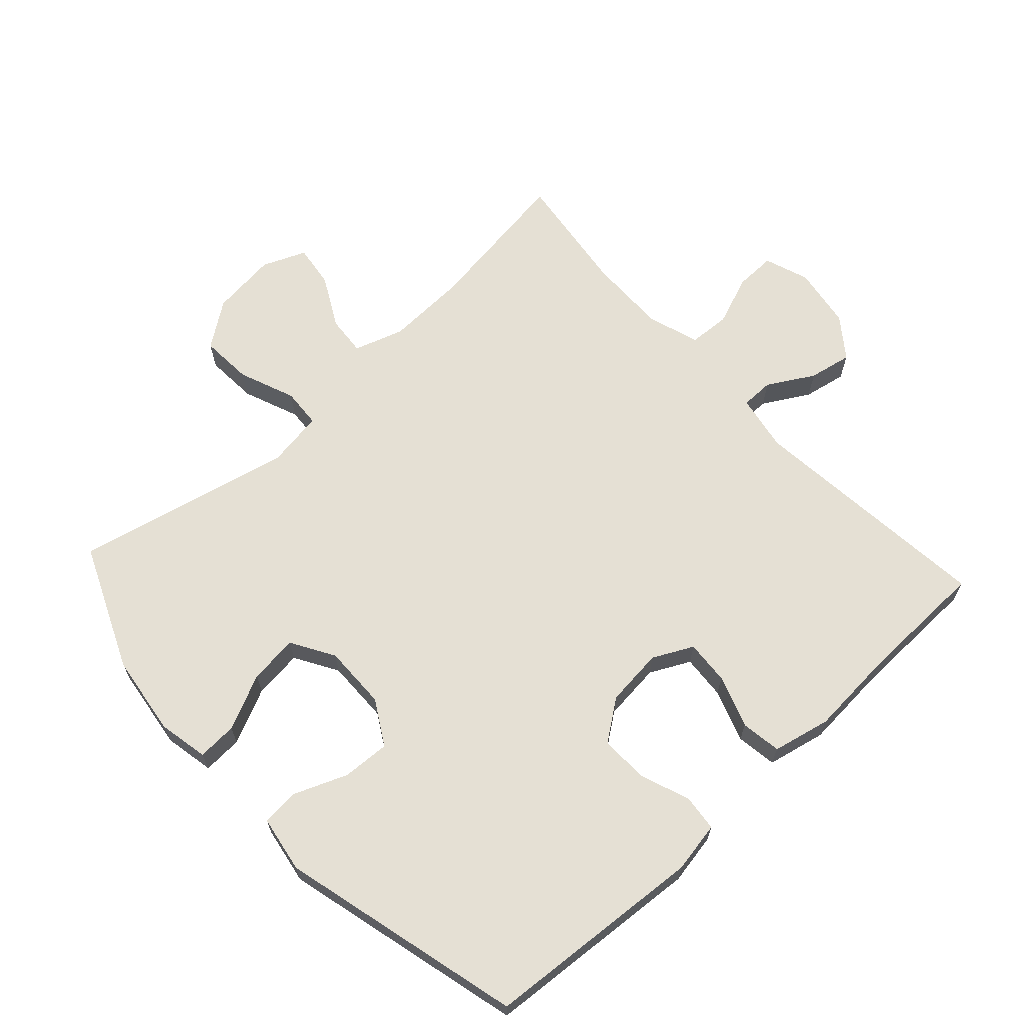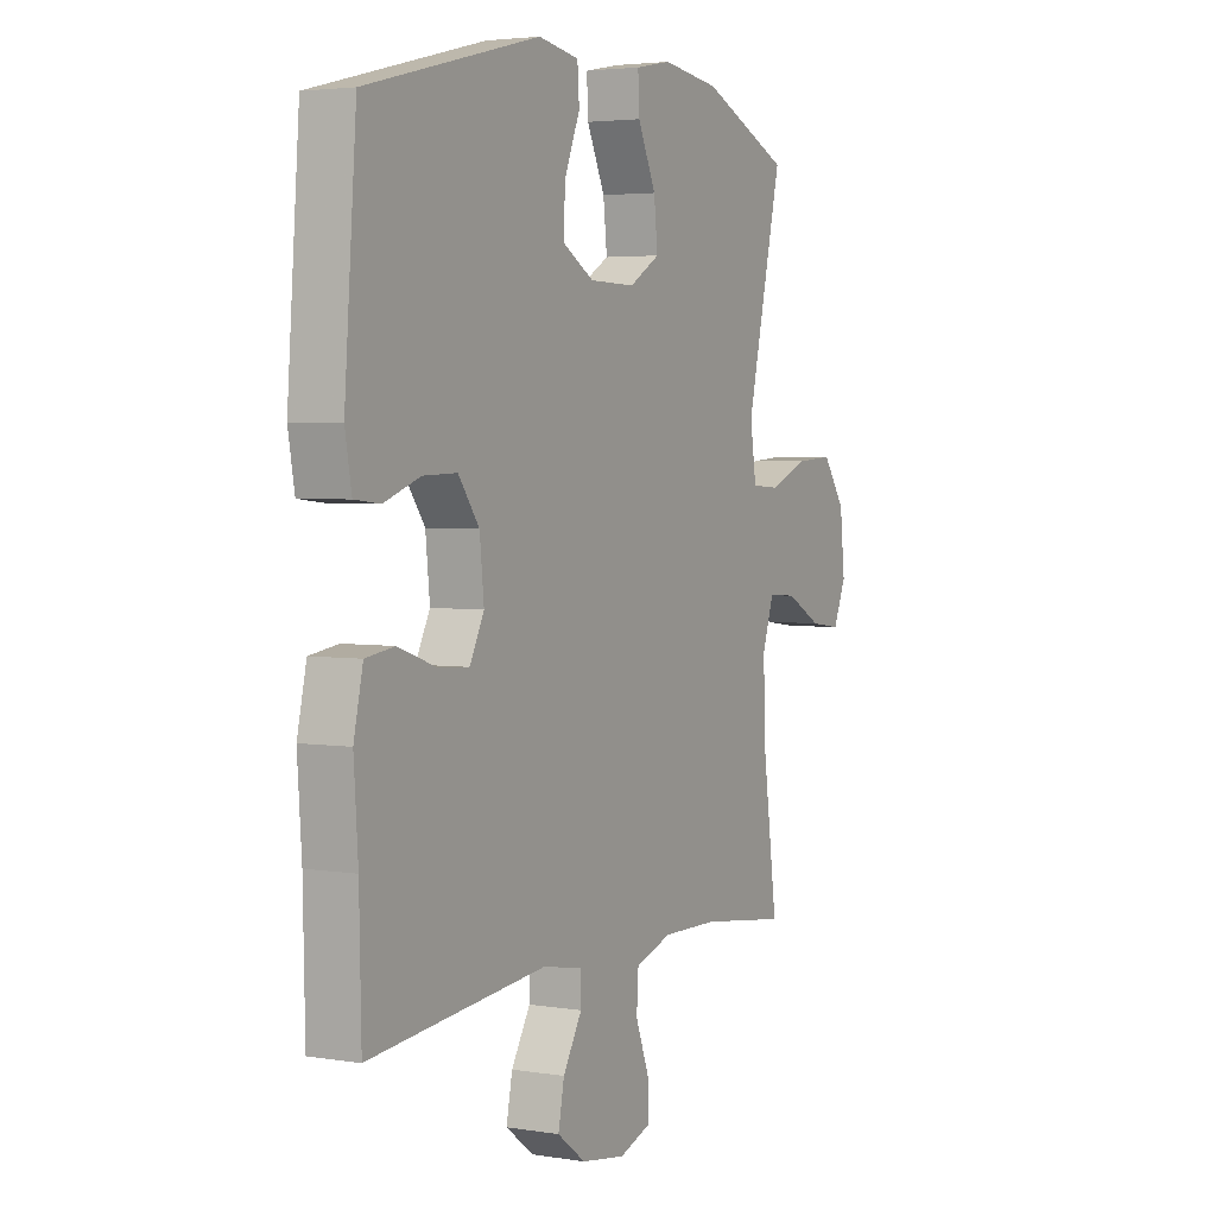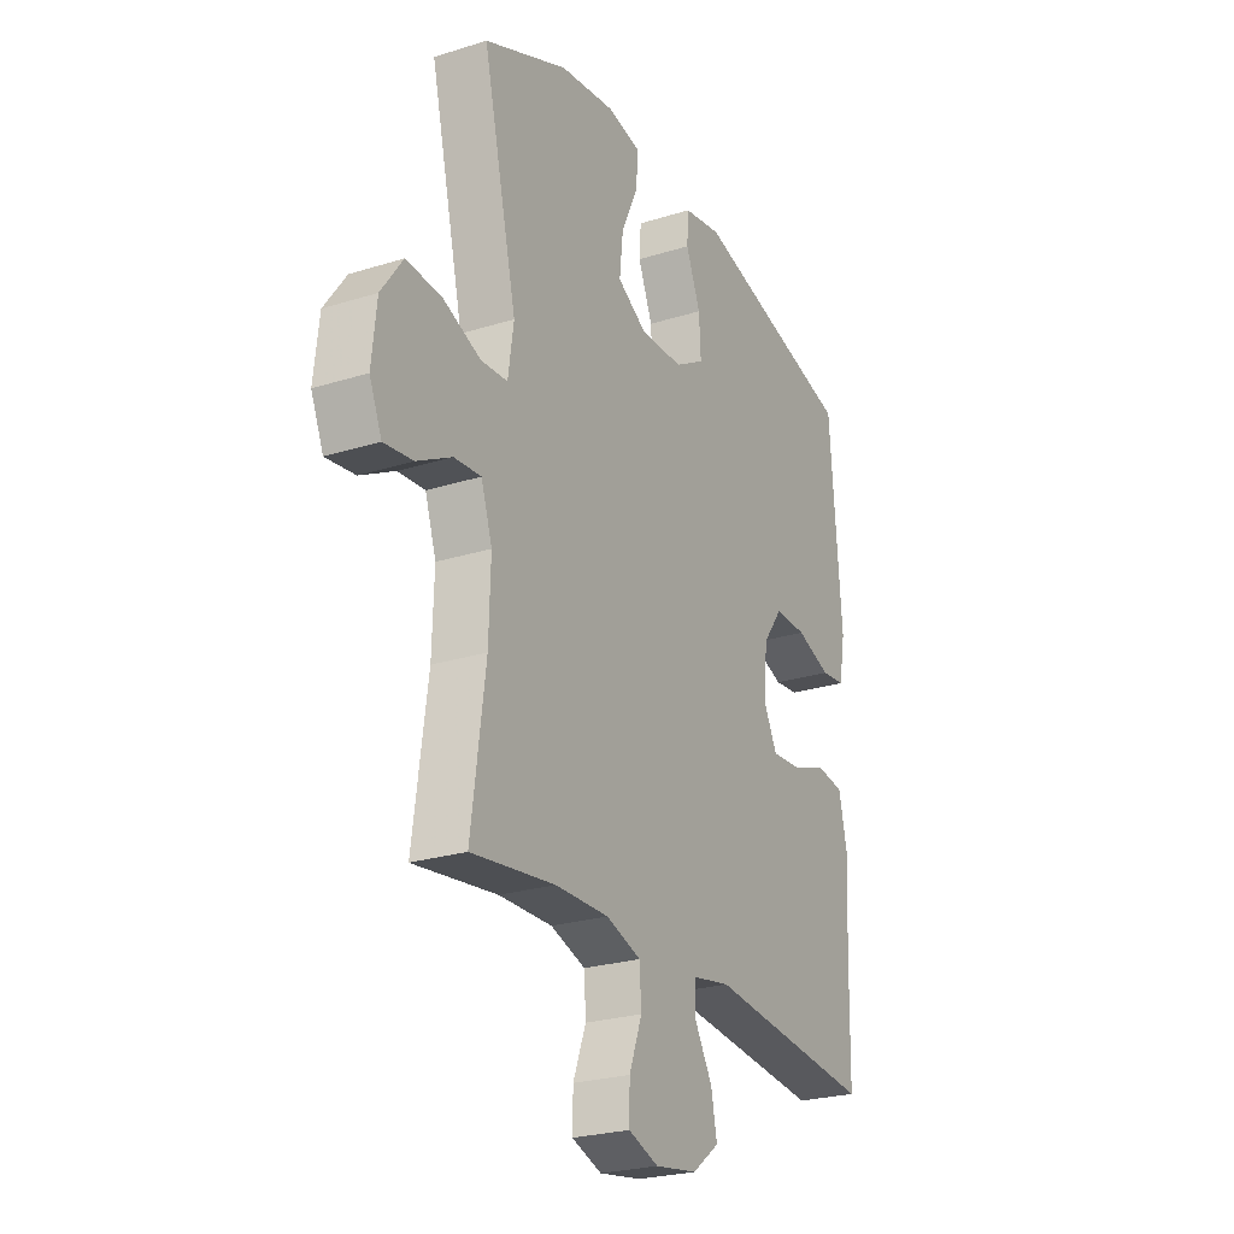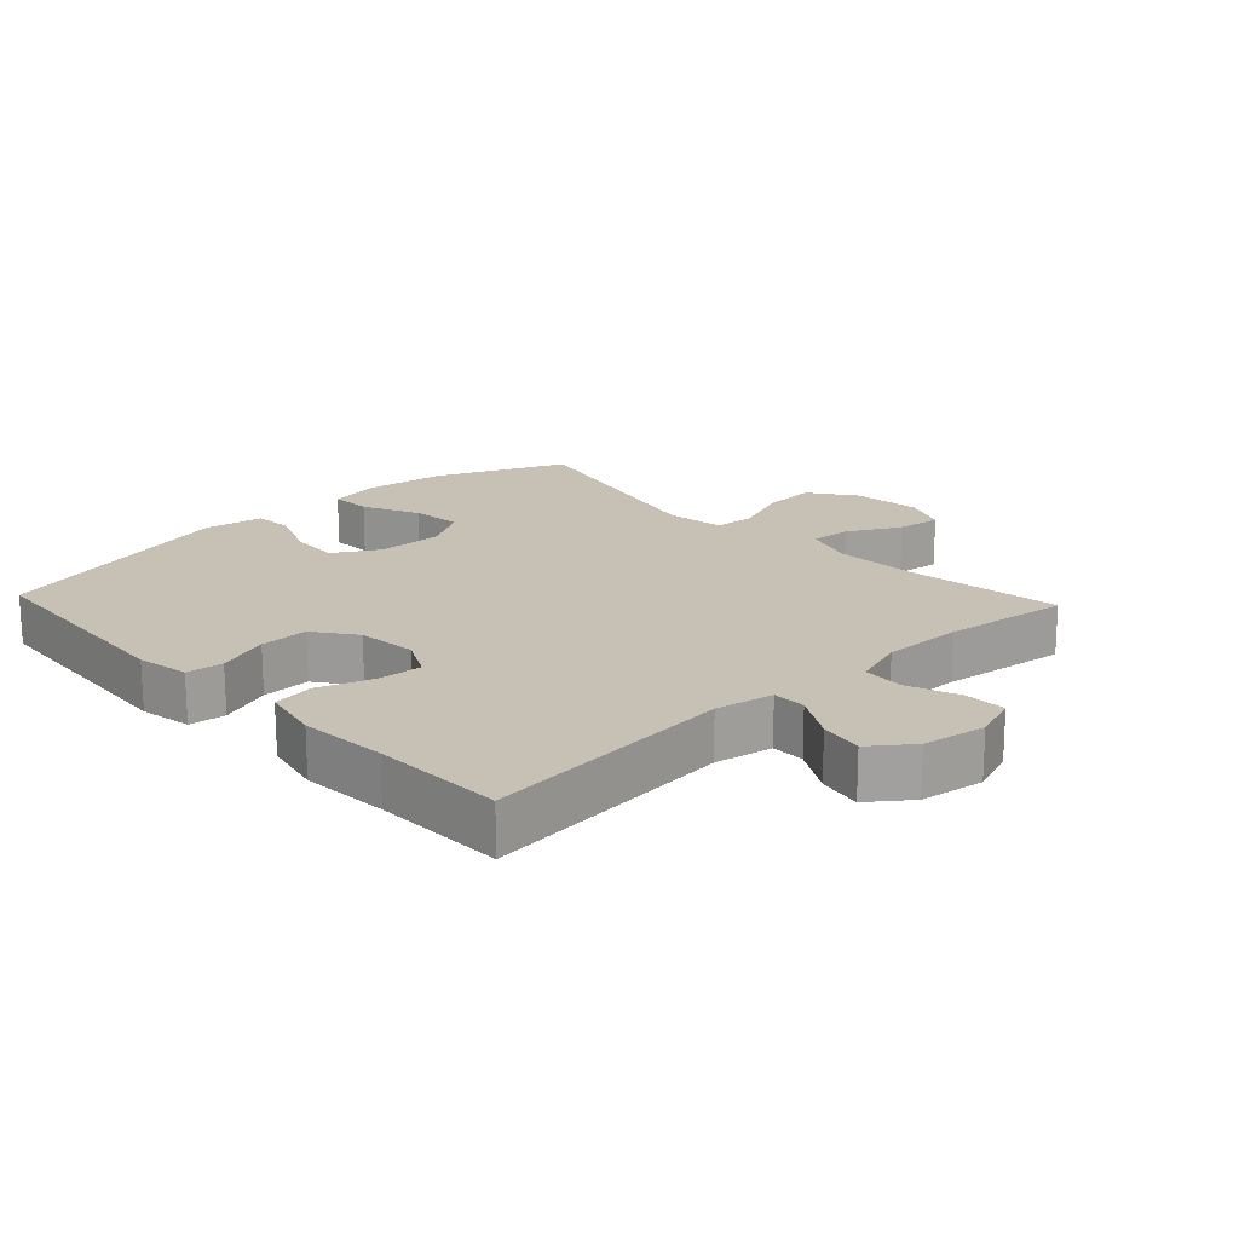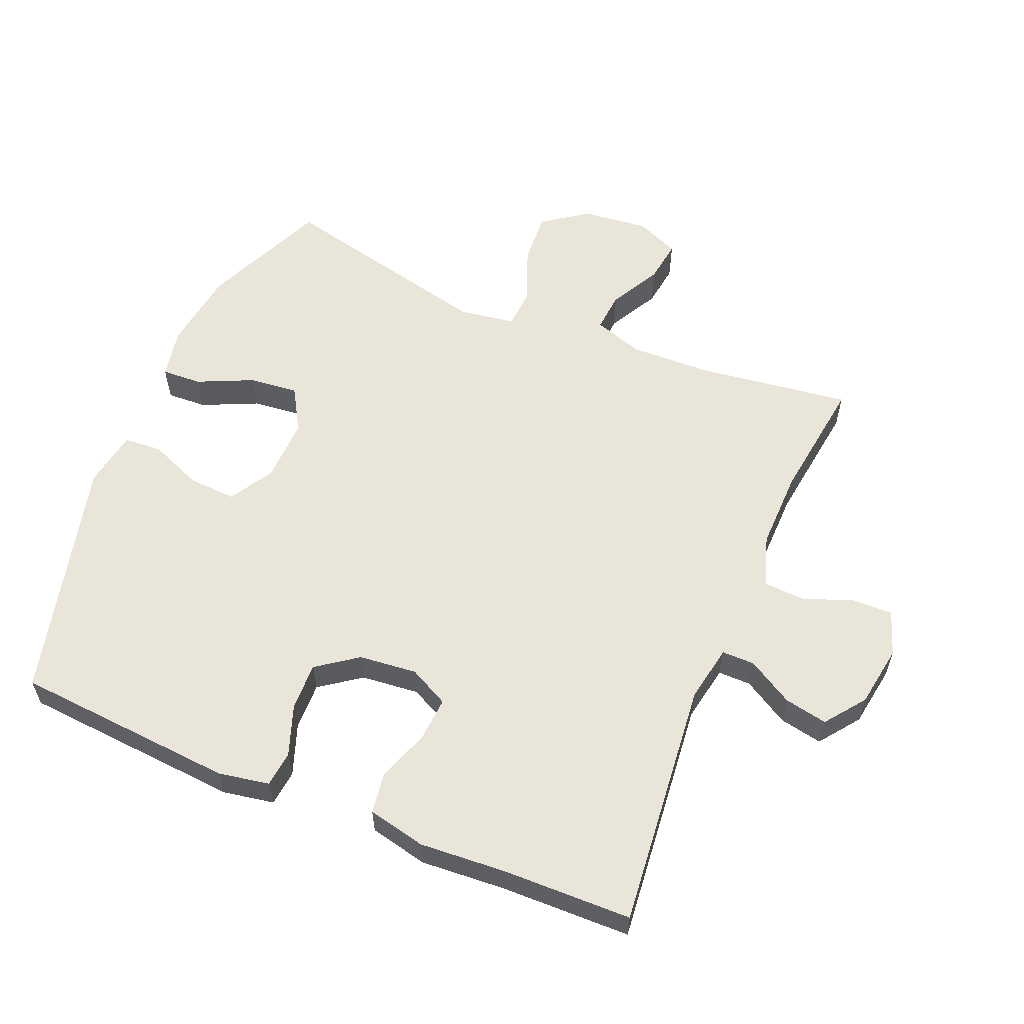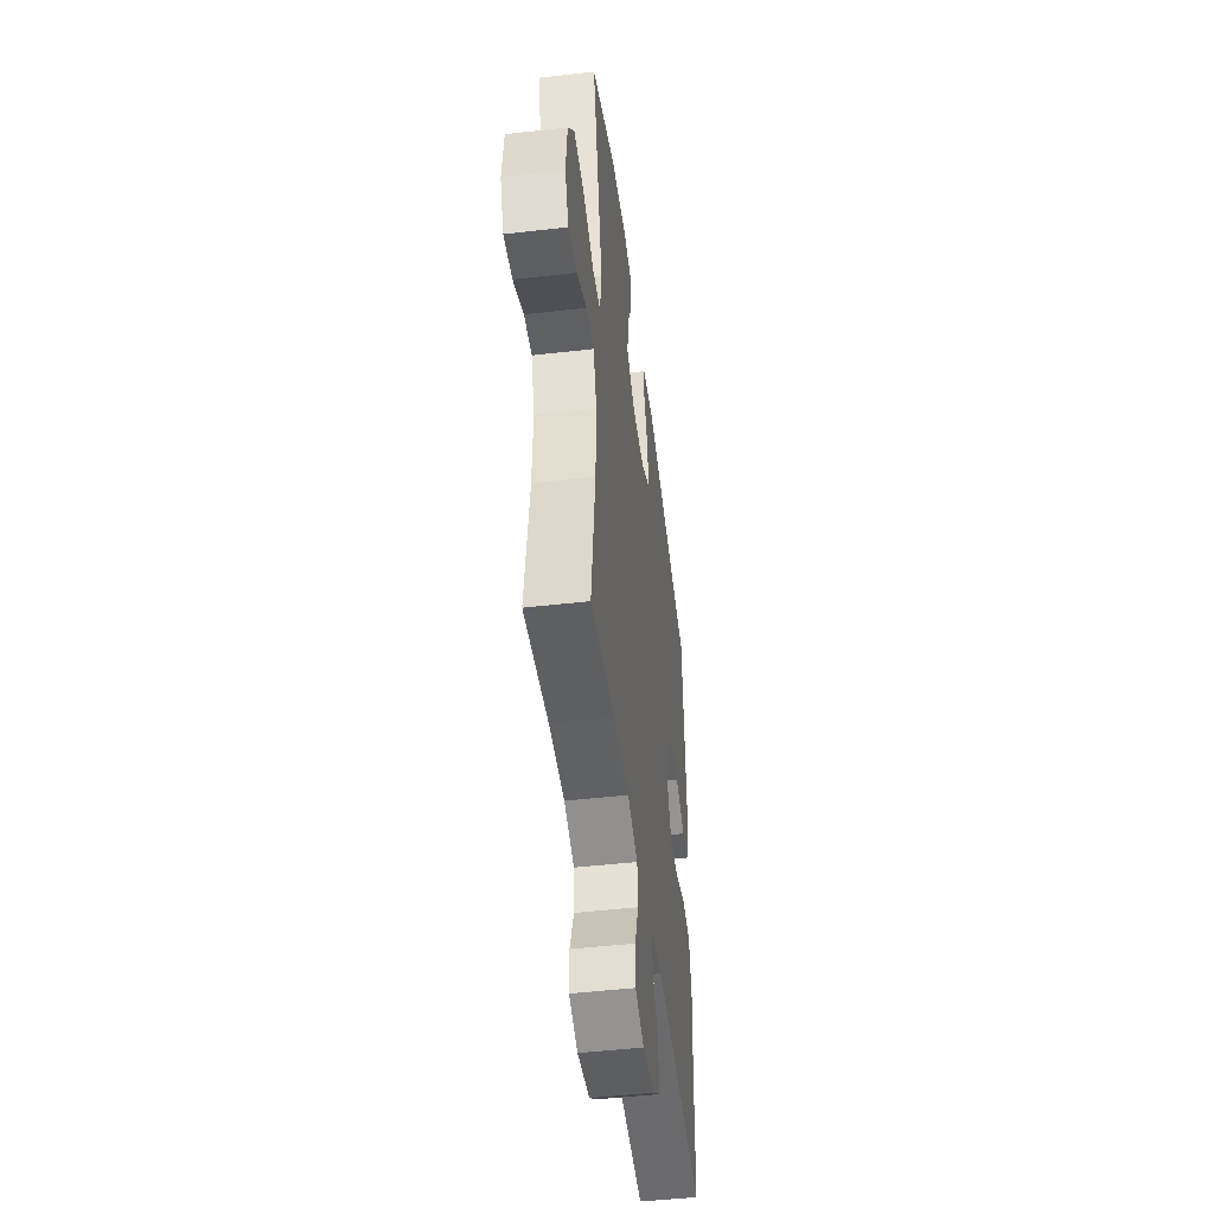
<metadata>
{"format":"obj","ext":"obj","renderer":"f3d","projection":"perspective","resolution":1024,"background":"white","views":[{"elev":65.9,"azim":47.3,"up":"+Y"},{"elev":3.6,"azim":118.5,"up":"+Z"},{"elev":-25.0,"azim":-63.0,"up":"+Z"},{"elev":18.6,"azim":136.8,"up":"+Y"},{"elev":58.4,"azim":112.7,"up":"+Y"},{"elev":-47.9,"azim":-82.7,"up":"+Z"}]}
</metadata>
<code>
v 0.5 0.07 0.5
v 0.526 0.07 0.161
v 0.512 0.07 0.083
v 0.457 0.07 0.077
v 0.379 0.07 0.105
v 0.306 0.07 0.107
v 0.261 0.07 0.045
v 0.252 0.07 -0.044
v 0.283 0.07 -0.105
v 0.351 0.07 -0.1
v 0.431 0.07 -0.072
v 0.493 0.07 -0.081
v 0.513 0.07 -0.17
v 0.504 0.07 -0.302
v 0.5 0.07 -0.5
v 0.12 0.07 -0.462
v 0.033 0.07 -0.478
v 0.033 0.07 -0.528
v 0.074 0.07 -0.598
v 0.087 0.07 -0.664
v 0.026 0.07 -0.71
v -0.069 0.07 -0.725
v -0.137 0.07 -0.701
v -0.136 0.07 -0.639
v -0.107 0.07 -0.562
v -0.111 0.07 -0.499
v -0.19 0.07 -0.473
v -0.311 0.07 -0.475
v -0.5 0.07 -0.5
v -0.468 0.07 -0.265
v -0.464 0.07 -0.141
v -0.489 0.07 -0.065
v -0.55 0.07 -0.07
v -0.628 0.07 -0.112
v -0.694 0.07 -0.121
v -0.722 0.07 -0.055
v -0.711 0.07 0.046
v -0.662 0.07 0.115
v -0.582 0.07 0.11
v -0.496 0.07 0.076
v -0.436 0.07 0.08
v -0.423 0.07 0.167
v -0.5 0.07 0.5
v -0.31 0.07 0.583
v -0.186 0.07 0.6
v -0.109 0.07 0.585
v -0.112 0.07 0.524
v -0.151 0.07 0.439
v -0.159 0.07 0.364
v -0.093 0.07 0.325
v 0.005 0.07 0.327
v 0.073 0.07 0.367
v 0.069 0.07 0.44
v 0.036 0.07 0.521
v 0.04 0.07 0.579
v 0.127 0.07 0.594
v 0.5 0 0.5
v 0.526 0 0.161
v 0.512 0 0.083
v 0.457 0 0.077
v 0.379 0 0.105
v 0.306 0 0.107
v 0.261 0 0.045
v 0.252 0 -0.044
v 0.283 0 -0.105
v 0.351 0 -0.1
v 0.431 0 -0.072
v 0.493 0 -0.081
v 0.513 0 -0.17
v 0.504 0 -0.302
v 0.5 0 -0.5
v 0.12 0 -0.462
v 0.033 0 -0.478
v 0.033 0 -0.528
v 0.074 0 -0.598
v 0.087 0 -0.664
v 0.026 0 -0.71
v -0.069 0 -0.725
v -0.137 0 -0.701
v -0.136 0 -0.639
v -0.107 0 -0.562
v -0.111 0 -0.499
v -0.19 0 -0.473
v -0.311 0 -0.475
v -0.5 0 -0.5
v -0.468 0 -0.265
v -0.464 0 -0.141
v -0.489 0 -0.065
v -0.55 0 -0.07
v -0.628 0 -0.112
v -0.694 0 -0.121
v -0.722 0 -0.055
v -0.711 0 0.046
v -0.662 0 0.115
v -0.582 0 0.11
v -0.496 0 0.076
v -0.436 0 0.08
v -0.423 0 0.167
v -0.5 0 0.5
v -0.31 0 0.583
v -0.186 0 0.6
v -0.109 0 0.585
v -0.112 0 0.524
v -0.151 0 0.439
v -0.159 0 0.364
v -0.093 0 0.325
v 0.005 0 0.327
v 0.073 0 0.367
v 0.069 0 0.44
v 0.036 0 0.521
v 0.04 0 0.579
v 0.127 0 0.594
f 3 4 5
f 2 3 5
f 1 2 5
f 56 1 5
f 55 56 5
f 54 55 5
f 53 54 5
f 52 53 5 6
f 51 52 6 7
f 50 51 7 8
f 49 50 8 9
f 46 47 48
f 45 46 48
f 44 45 48
f 43 44 48
f 42 43 48
f 41 42 48 49
f 38 39 40
f 37 38 40
f 36 37 40
f 35 36 40
f 34 35 40
f 33 34 40
f 32 33 40 41
f 41 49 9
f 32 41 9
f 31 32 9
f 28 29 30
f 30 31 9
f 28 30 9
f 27 28 9
f 23 24 25
f 22 23 25
f 21 22 25
f 20 21 25
f 19 20 25
f 18 19 25
f 17 18 25 26
f 27 9 10
f 26 27 10
f 17 26 10
f 16 17 10
f 12 13 14
f 11 12 14
f 10 11 14
f 16 10 14
f 14 15 16
f 61 60 59
f 61 59 58
f 61 58 57
f 61 57 112
f 61 112 111
f 61 111 110
f 61 110 109
f 62 61 109 108
f 63 62 108 107
f 64 63 107 106
f 65 64 106 105
f 104 103 102
f 104 102 101
f 104 101 100
f 104 100 99
f 104 99 98
f 105 104 98 97
f 96 95 94
f 96 94 93
f 96 93 92
f 96 92 91
f 96 91 90
f 96 90 89
f 97 96 89 88
f 65 105 97
f 65 97 88
f 65 88 87
f 86 85 84
f 65 87 86
f 65 86 84
f 65 84 83
f 81 80 79
f 81 79 78
f 81 78 77
f 81 77 76
f 81 76 75
f 81 75 74
f 82 81 74 73
f 66 65 83
f 66 83 82
f 66 82 73
f 66 73 72
f 70 69 68
f 70 68 67
f 70 67 66
f 70 66 72
f 72 71 70
f 1 57 58 2
f 2 58 59 3
f 3 59 60 4
f 4 60 61 5
f 5 61 62 6
f 6 62 63 7
f 7 63 64 8
f 8 64 65 9
f 9 65 66 10
f 10 66 67 11
f 11 67 68 12
f 12 68 69 13
f 13 69 70 14
f 14 70 71 15
f 15 71 72 16
f 16 72 73 17
f 17 73 74 18
f 18 74 75 19
f 19 75 76 20
f 20 76 77 21
f 21 77 78 22
f 22 78 79 23
f 23 79 80 24
f 24 80 81 25
f 25 81 82 26
f 26 82 83 27
f 27 83 84 28
f 28 84 85 29
f 29 85 86 30
f 30 86 87 31
f 31 87 88 32
f 32 88 89 33
f 33 89 90 34
f 34 90 91 35
f 35 91 92 36
f 36 92 93 37
f 37 93 94 38
f 38 94 95 39
f 39 95 96 40
f 40 96 97 41
f 41 97 98 42
f 42 98 99 43
f 43 99 100 44
f 44 100 101 45
f 45 101 102 46
f 46 102 103 47
f 47 103 104 48
f 48 104 105 49
f 49 105 106 50
f 50 106 107 51
f 51 107 108 52
f 52 108 109 53
f 53 109 110 54
f 54 110 111 55
f 55 111 112 56
f 56 112 57 1

</code>
